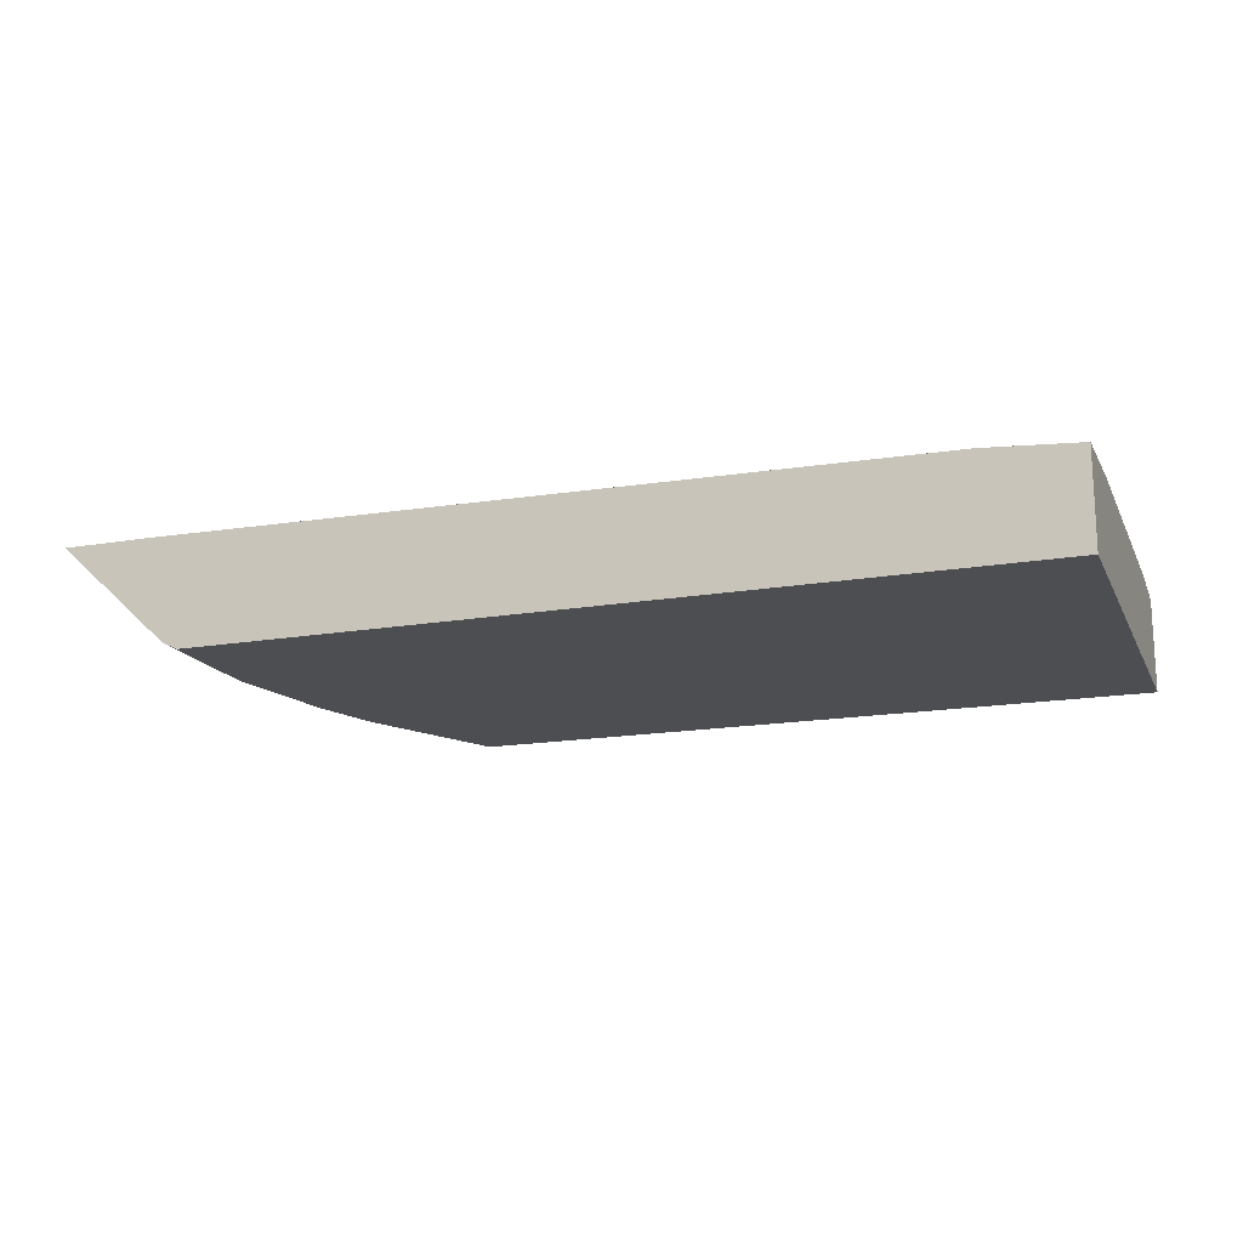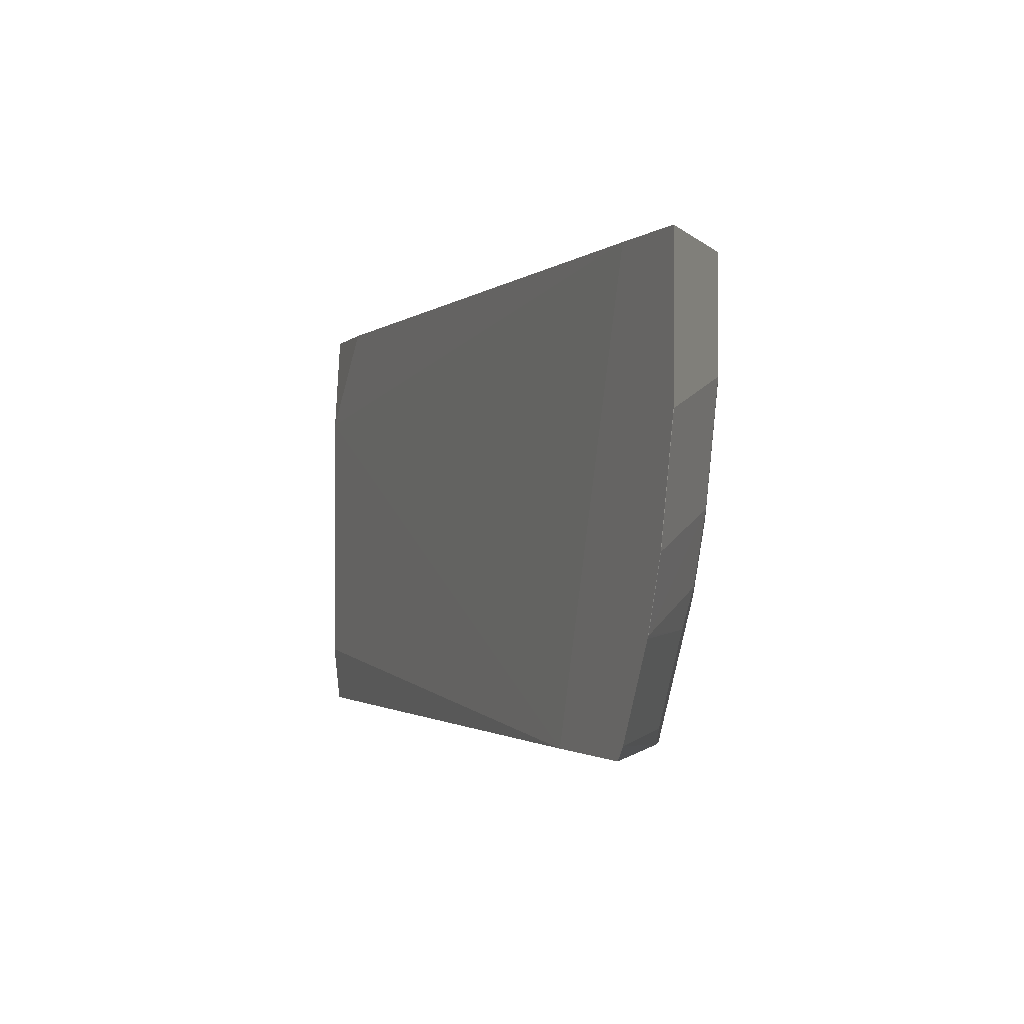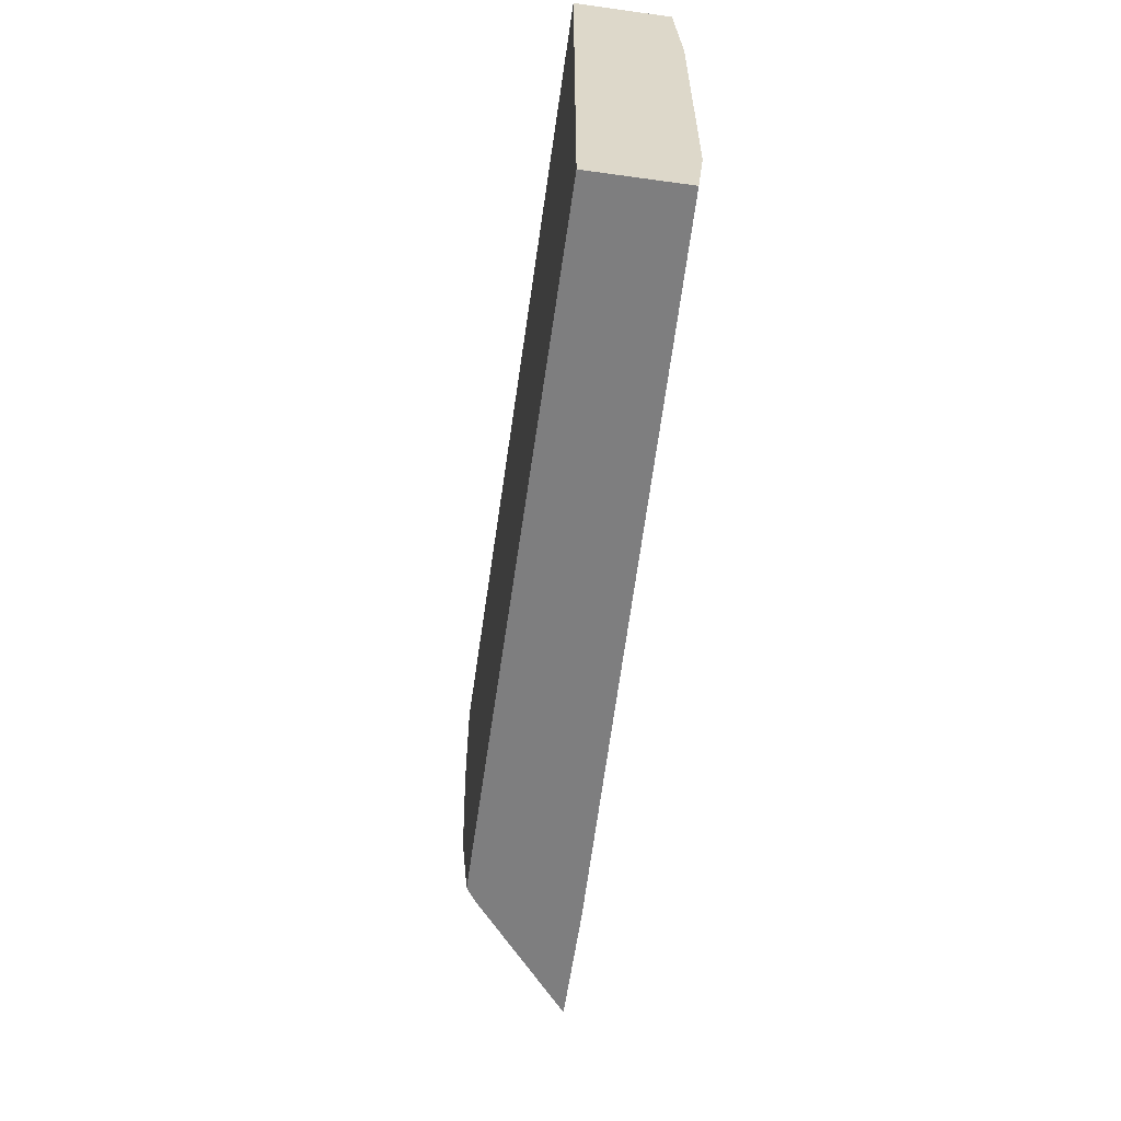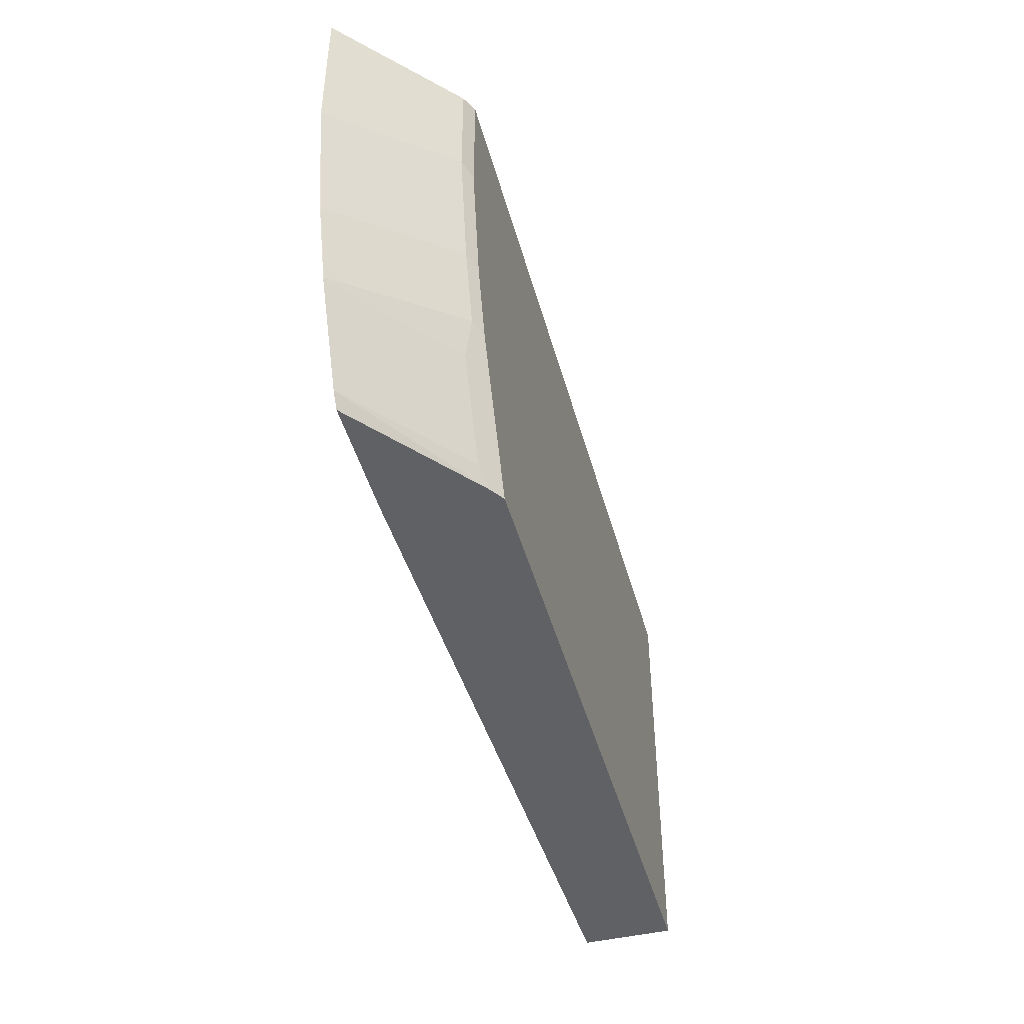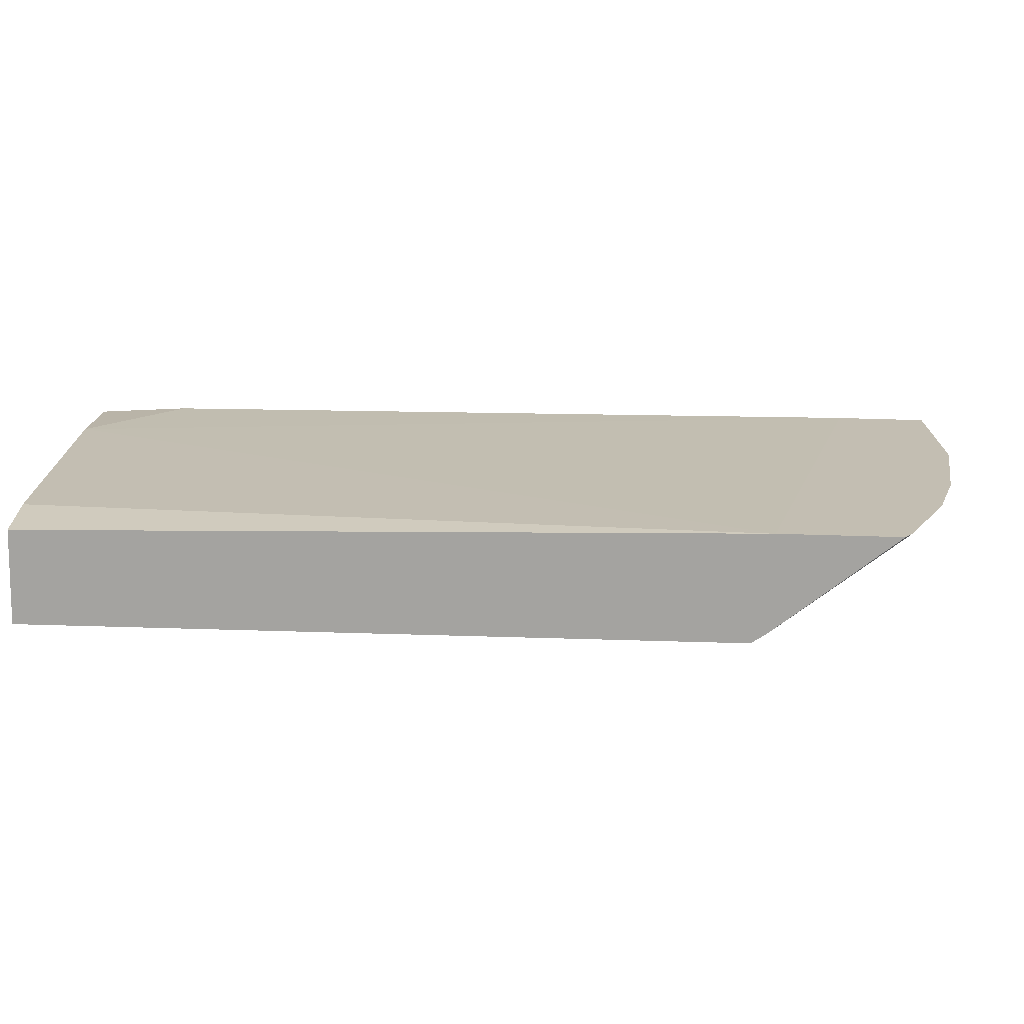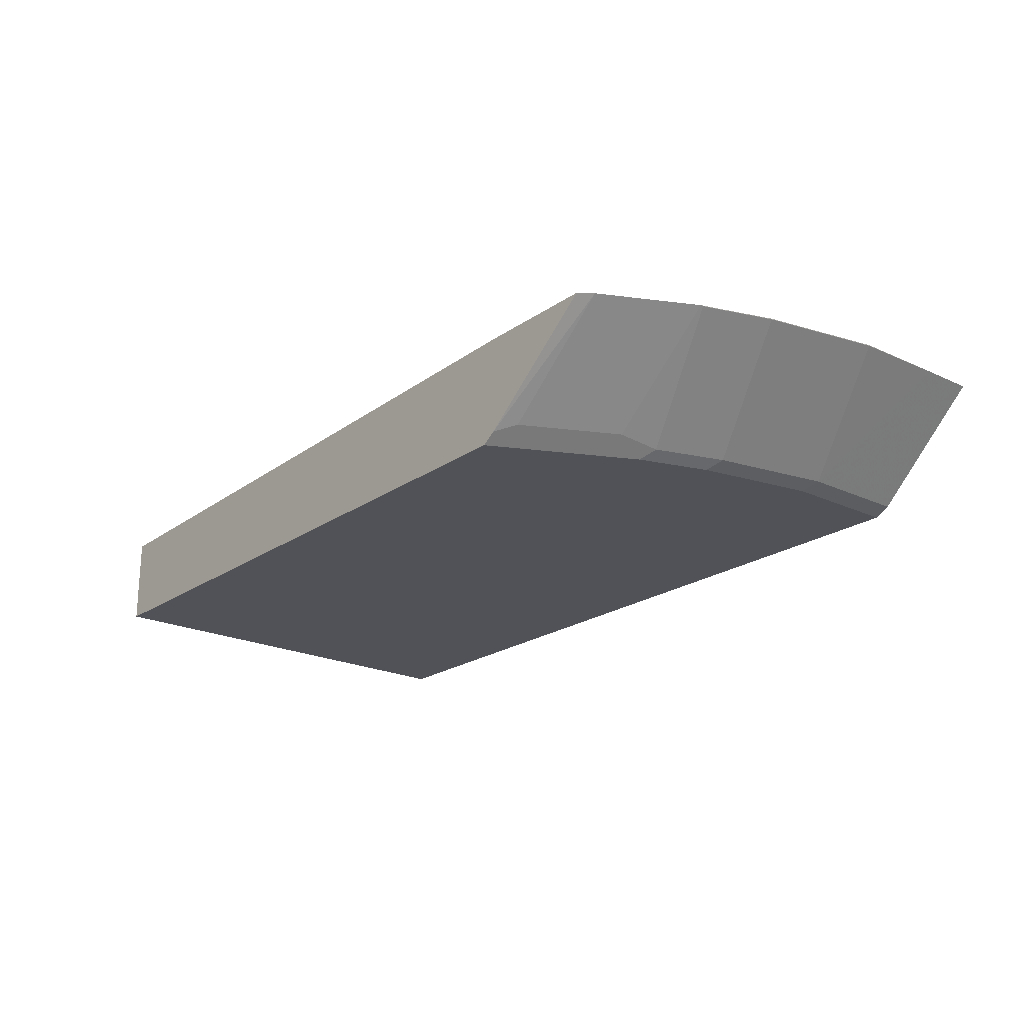
<metadata>
{"format":"obj","ext":"obj","renderer":"f3d","projection":"perspective","resolution":1024,"background":"white","views":[{"elev":-16.6,"azim":19.3,"up":"+Y"},{"elev":-1.4,"azim":-112.8,"up":"+Z"},{"elev":-59.5,"azim":81.9,"up":"+Z"},{"elev":-45.7,"azim":-74.9,"up":"+Z"},{"elev":-72.8,"azim":178.4,"up":"+Z"},{"elev":-21.4,"azim":-129.6,"up":"+Y"}]}
</metadata>
<code>
v -0.7455 -0.2982 0.001693
v -0.639 -0.2982 -0.4047
v -0.002787 -0.2982 -0.4054
v -0.6176 -0.2982 -0.4054
v -0.6388 -0.298 -0.4054
v -0.7029 -0.2982 -0.2769
v -0.71 -0.284 -0.3053
v -0.6674 -0.284 -0.3905
v -0.816 -0.1983 -0.3075
v -0.8165 -0.1988 -0.3053
v -0.7171 -0.2911 -0.2698
v -0.7384 -0.2911 -0.2059
v -0.7242 -0.2982 -0.213
v -0.7455 -0.2982 -0.1065
v -0.7596 -0.2911 -0.0994
v -0.7596 -0.2911 0.001693
v -0.8599 -0.1983 0.001693
v -0.002787 -0.213 0.001693
v -0.002787 -0.2982 0.001693
v -0.002787 -0.213 -0.4054
v -0.002787 -0.2072 -0.3504
v -0.002787 -0.2072 -0.09258
v -0.08625 -0.2072 0.001693
v -0.7741 -0.1983 0.001693
v -0.6536 -0.1983 -0.4054
v -0.7641 -0.1983 -0.4054
v -0.7734 -0.1983 -0.3927
v -0.6516 -0.2895 -0.4054
v -0.838 -0.1983 -0.2416
v -0.8377 -0.1988 -0.2414
v -0.859 -0.1988 -0.1349
v -0.8599 -0.1983 -0.04927
v -0.8593 -0.1983 -0.1351
f 10 11 12
f 10 12 30
f 10 30 29
f 9 10 29
f 9 29 27
f 8 9 27
f 26 27 25
f 28 27 26
f 5 25 3
f 20 3 25
f 12 31 30
f 21 20 25
f 8 27 28
f 15 31 12
f 24 25 17
f 15 17 32
f 32 17 27
f 29 32 27
f 33 32 29
f 33 31 32
f 33 29 31
f 29 30 31
f 27 17 25
f 24 17 23
f 23 17 18
f 8 28 5
f 28 26 5
f 22 21 25
f 15 32 31
f 22 25 24
f 26 25 5
f 22 23 18
f 22 24 23
f 2 3 1
f 4 3 2
f 4 5 3
f 6 5 2
f 7 5 6
f 7 8 5
f 7 9 8
f 7 10 9
f 7 11 10
f 7 6 11
f 6 12 11
f 6 13 12
f 6 2 13
f 13 2 1
f 4 2 5
f 14 12 13
f 14 13 1
f 21 18 20
f 19 1 3
f 19 3 18
f 19 18 1
f 20 18 3
f 16 1 17
f 14 15 12
f 1 18 17
f 14 1 15
f 22 18 21
f 16 17 15
f 16 15 1

</code>
